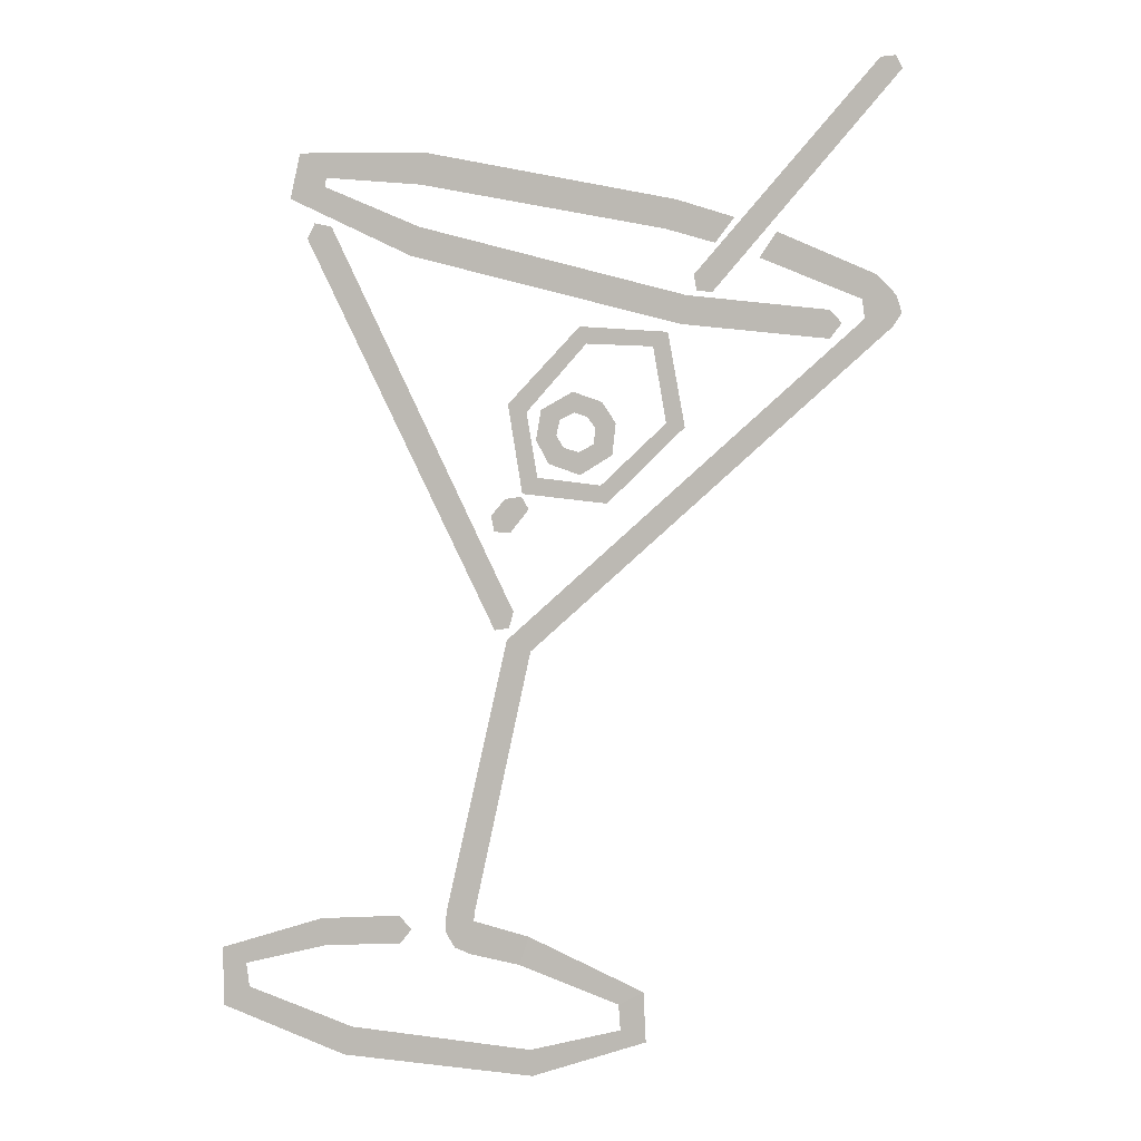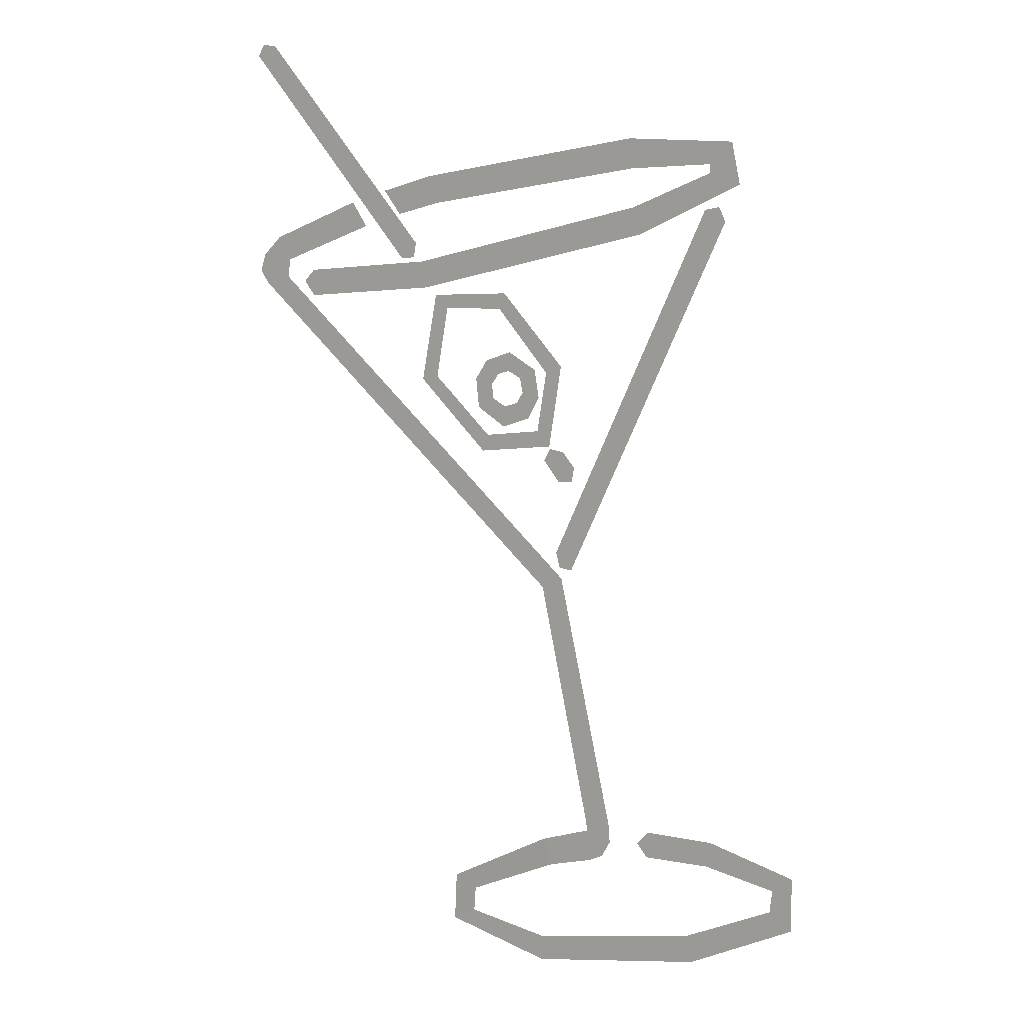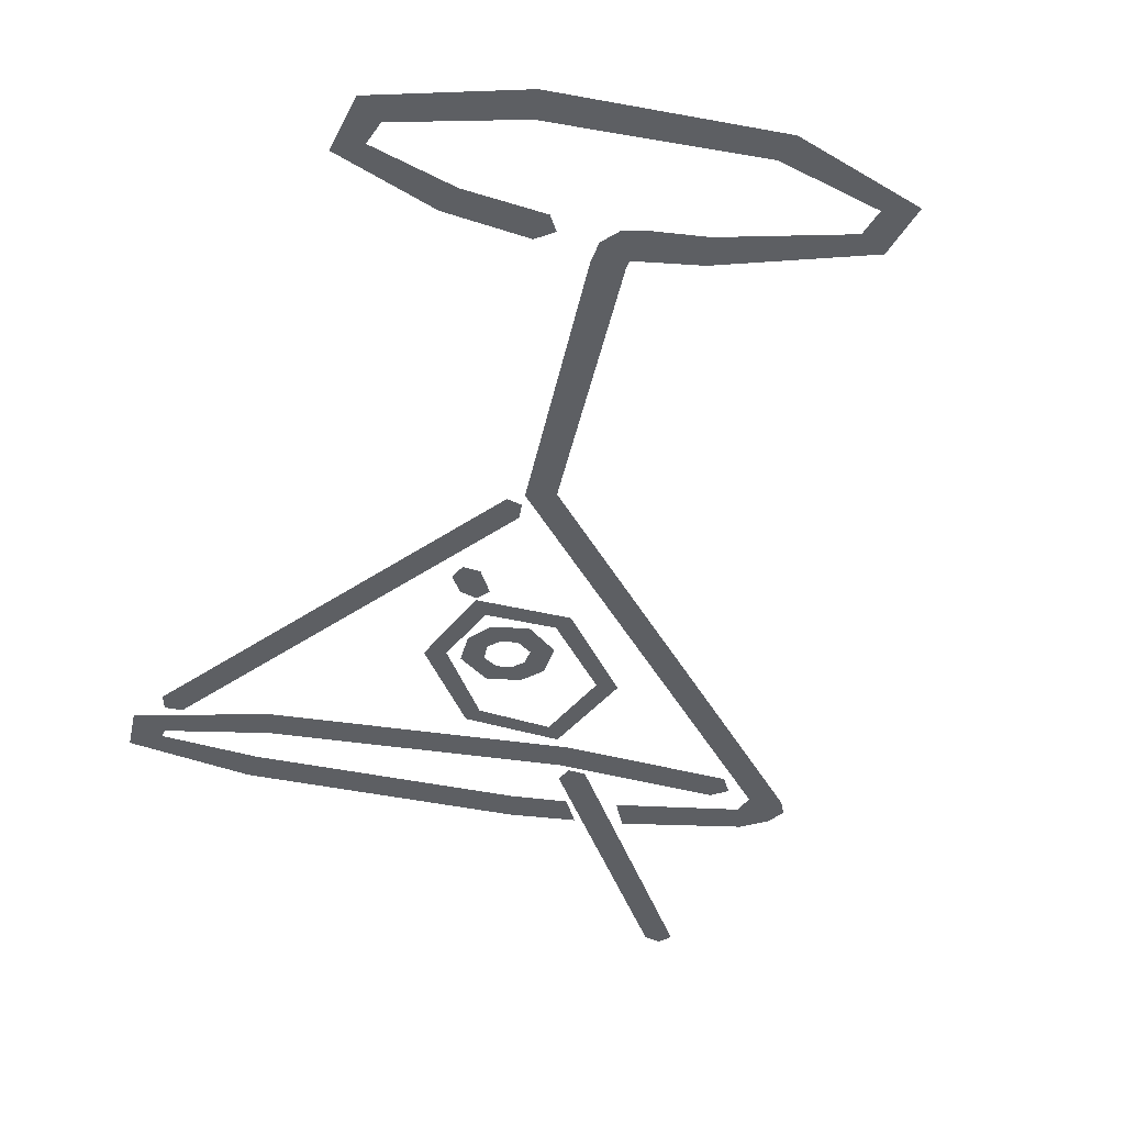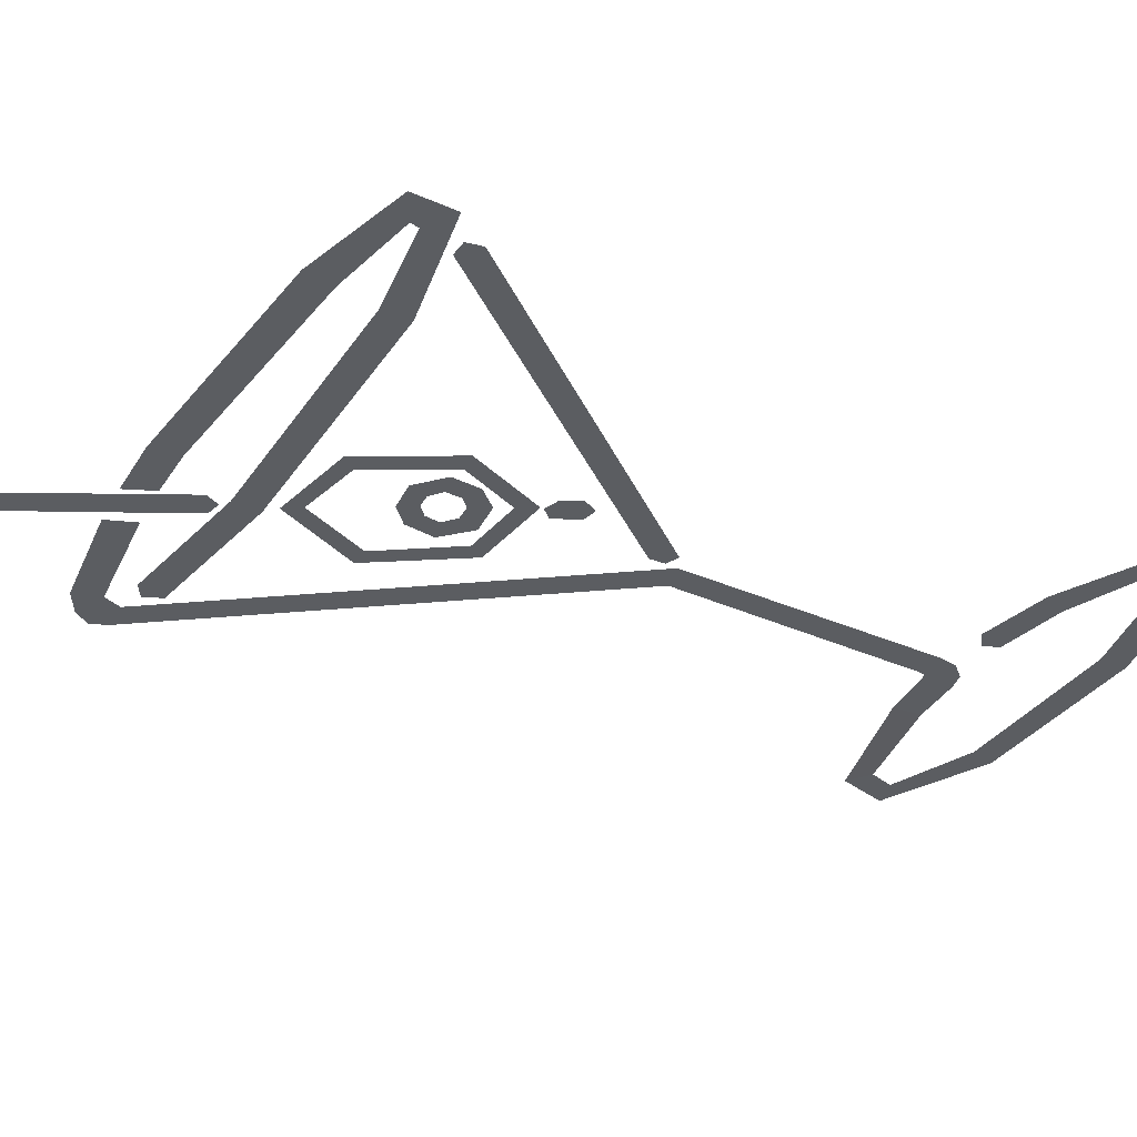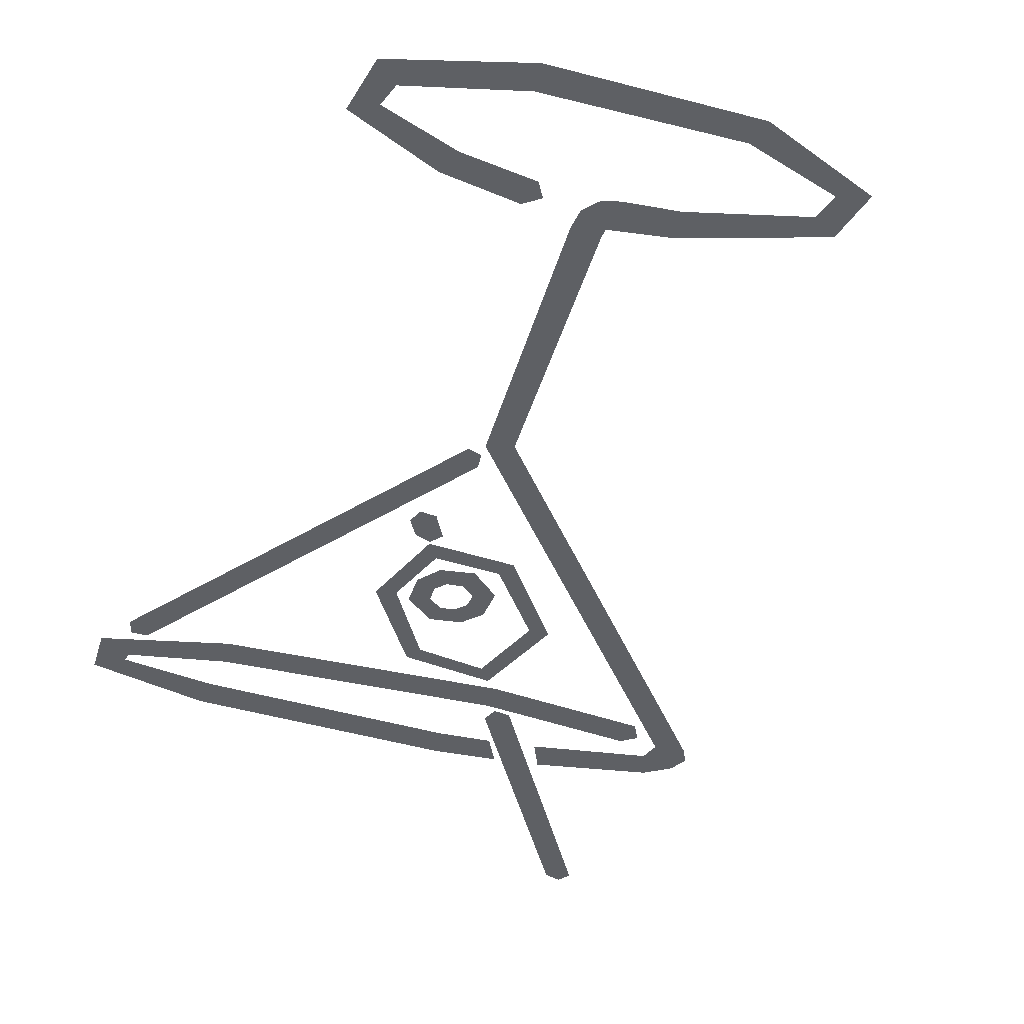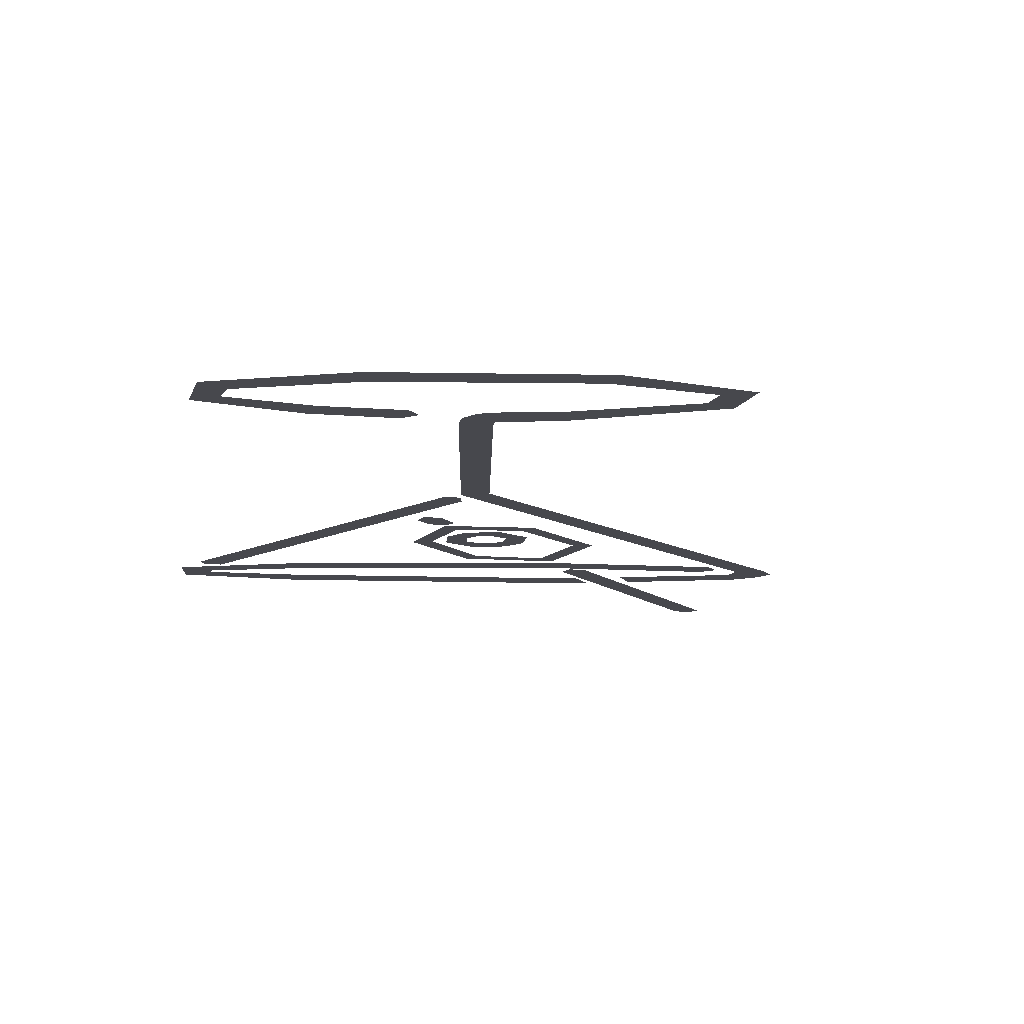
<metadata>
{"format":"obj","ext":"obj","renderer":"f3d","projection":"perspective","resolution":1024,"background":"white","views":[{"elev":6.0,"azim":-14.7,"up":"+Y"},{"elev":10.0,"azim":-147.1,"up":"+Y"},{"elev":-40.3,"azim":-24.1,"up":"+Z"},{"elev":-35.6,"azim":-132.9,"up":"+Z"},{"elev":-42.8,"azim":-28.6,"up":"+Z"},{"elev":-11.7,"azim":-13.7,"up":"+Z"}]}
</metadata>
<code>
v 6.644 25.78 -0.1633
v 10.58 23.51 -0.1633
v 6.975 29.01 -0.1633
v 11.31 29.99 -0.1633
v 8.426 34.35 -0.1633
v 5.289 31.38 -0.1633
v 2.558 32.28 -0.1633
v 2.233 36.52 -0.1633
v 3.474 24.17 -0.1633
v 3.783 19.5 -0.1633
v 0.325 25.12 -0.1633
v -2.835 21.9 -0.1633
v -1.235 27.6 -0.1633
v -5.499 26.76 -0.1633
v -0.5249 30.85 -0.1633
v -4.44 32.91 -0.1633
v 22.35 48.61 -0.1633
v 19.22 45.64 -0.1633
v -5.221 19.13 -0.1633
v -8.381 15.91 -0.1633
v 22.09 29.91 -0.1633
v 26.12 29.03 -0.1633
v 3.633 49.7 -0.1633
v 5.035 46.23 -0.1633
v -7.475 32.43 -0.1633
v 8.139 17.3 -0.1633
v 9.485 13.57 -0.1633
v -11.32 34.08 -0.1633
v 64.8 55.34 -0.1633
v 67.92 60.53 -0.1633
v -34.27 -75.61 0.1633
v -34.55 -69.78 0.1633
v 65.38 51.27 -0.1633
v 71.63 49.54 -0.1633
v 73.73 52.48 -0.1633
v 72.4 56.27 -0.1633
v 57.68 47.11 -0.1633
v 57.69 53.11 -0.1633
v 42.02 63.81 -0.1633
v 45.82 69.18 -0.1633
v 32.41 66.77 -0.1633
v 36.55 72.03 -0.1633
v 21.73 69.53 -0.1633
v 24.03 75.5 -0.1633
v -28.4 84.08 -0.1633
v -28.98 77.73 -0.1633
v -47.87 78.79 -0.1633
v -52.93 83.46 -0.1633
v -47.93 76.95 -0.1633
v -54.89 74.6 -0.1633
v -31.01 63.68 -0.1633
v -29.3 69.42 -0.1633
v 26.28 56.08 -0.1633
v 25.14 50.19 -0.1633
v 60.31 50.36 -0.1633
v -11.68 -13.96 -0.1633
v -6.722 -16.5 -0.1633
v -24.53 -69.63 -0.1633
v -18.66 -70.21 -0.1633
v -24.85 -73.76 -0.1633
v -18.82 -72.01 -0.1633
v -22.88 -77.3 -0.1633
v -19.53 -78.93 -0.1633
v -9.236 -81.91 -0.1633
v -7.223 -76.08 -0.1633
v 12.09 -91.86 0.1337
v 17.53 -89.58 0.1345
v -6.961 -100.1 0.1583
v -6.547 -105.7 0.1595
v 12.5 -97.38 0.1552
v 18.07 -100.4 0.1568
v -46.05 -97.95 0.1631
v -44.34 -92.26 0.1631
v -70.34 -85.75 0.1633
v -65.12 -82.36 0.1632
v -70.3 -73.9 0.1633
v -65.69 -77.47 0.1633
v -50.4 -69.31 0.1633
v -49.39 -74.91 0.1633
v -31.86 -72.77 0.1633
v -14.23 -11.85 -0.1633
v -10.28 -8.178 -0.1633
v -51.64 66.87 -0.1633
v -46.86 69.28 -0.1633
v -50.17 69.94 -0.1633
v -11.22 -11.49 -0.1633
v -7.038 12.71 -0.1633
v -11.96 14.92 -0.1633
v -10.83 8.101 -0.1633
v -14.9 11.58 -0.1633
v -14.23 8.267 -0.1633
v -8.542 15.34 -0.1633
v 73.11 103.1 -0.1633
v 68.19 105.3 -0.1633
v 31.93 56.78 -0.1633
v 27.86 60.26 -0.1633
v 28.53 56.95 -0.1633
v 71.61 105.7 -0.1633
f 6 3 4 5
f 3 1 2 4
f 1 9 10 2
f 12 10 9 11
f 11 13 14 12
f 13 15 16 14
f 8 16 15 7
f 7 6 5 8
f 22 17 18 21
f 28 20 19 25
f 17 23 24 18
f 27 22 21 26
f 20 27 26 19
f 23 28 25 24
f 44 45 46 43
f 34 33 56 57
f 35 33 34
f 29 33 35 36
f 29 36 30
f 29 30 40 39
f 41 42 44 43
f 47 46 45 48
f 49 47 48 50
f 52 49 50 51
f 53 52 51 54
f 53 54 37 55 38
f 57 56 58 59
f 59 58 60 61
f 61 60 62
f 61 62 63
f 65 61 63 64
f 64 66 67 65
f 71 67 66 70
f 72 69 68 73
f 69 71 70 68
f 78 79 31 80 32
f 73 75 74 72
f 75 77 76 74
f 77 79 78 76
f 84 85 83 81 86 82
f 90 91 89 87 92 88
f 96 97 95 93 98 94

</code>
